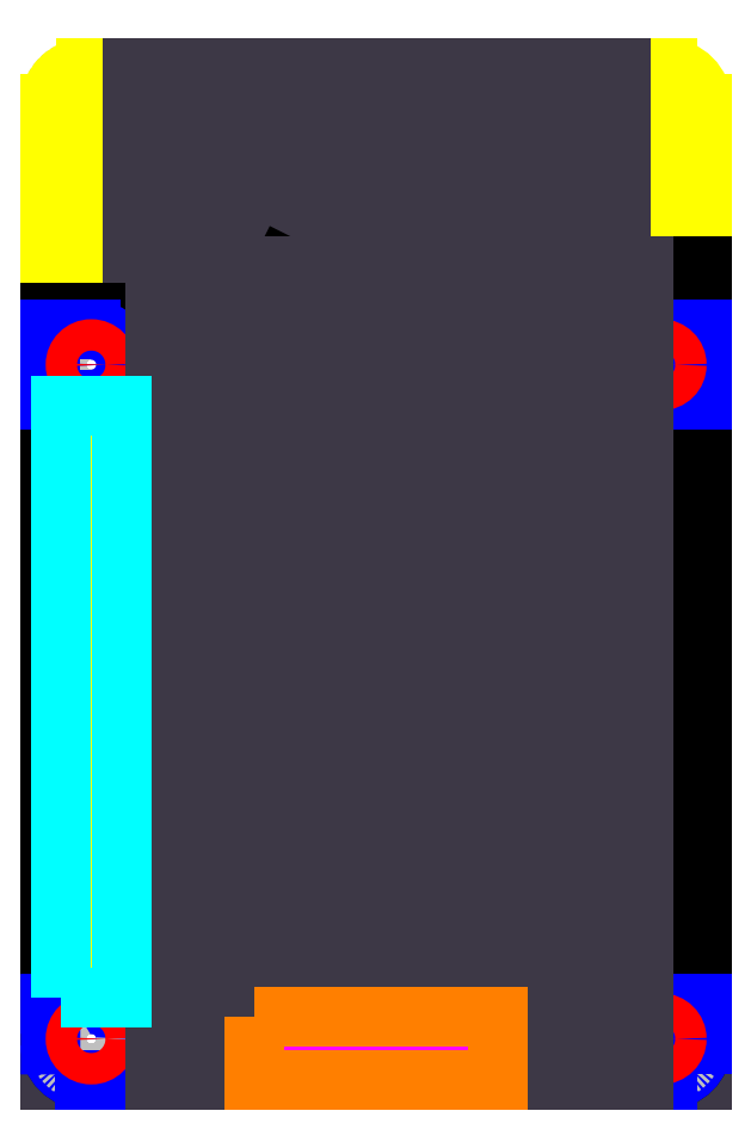
<metadata>
{"format":"dxf","ext":"dxf","renderer":"ezdxf+matplotlib","layout":"modelspace","background":"white","min_lineweight":24,"dpi":150}
</metadata>
<code>
0
SECTION
2
ENTITIES
0
CIRCLE
8
helper
10
-25
20
3
30
0
40
3
0
CIRCLE
8
helper
10
25
20
3
30
0
40
3
0
CIRCLE
8
helper
10
-25
20
84
30
0
40
3
0
CIRCLE
8
helper
10
25
20
84
30
0
40
3
0
CIRCLE
8
helper
10
24.5
20
61.5
30
0
40
3
0
CIRCLE
8
helper
10
-24.5
20
61.5
30
0
40
3
0
LINE
8
0
10
-25
20
4.04e-14
30
0
11
25
21
9.1e-15
31
0
0
LINE
8
0
10
28
20
3
30
0
11
28
21
84
31
0
0
LINE
8
0
10
25
20
87
30
0
11
-25
21
87
31
0
0
ARC
8
0
10
25
20
3
30
0
40
3
50
270
51
360
0
HATCH
8
0
10
0
20
0
30
0
210
0
220
0
230
1
2
SOLID
70
1
71
0
91
5
92
1
93
1
72
2
10
24.5
20
3.5
40
1.35
50
0
51
360
73
1
97
0
92
1
93
1
72
2
10
24.5
20
61.5
40
1.35
50
0
51
360
73
1
97
0
92
1
93
1
72
2
10
-24.5
20
3.5
40
1.35
50
0
51
360
73
1
97
0
92
1
93
8
72
2
10
25
20
84
40
3
50
0
51
90
73
1
72
1
10
25
20
87
11
-25
21
87
72
2
10
-25
20
84
40
3
50
90
51
180
73
1
72
1
10
-28
20
84
11
-28
21
3
72
2
10
-25
20
3
40
3
50
180
51
270
73
1
72
1
10
-25
20
4.04e-14
11
25
21
9.1e-15
72
2
10
25
20
3
40
3
50
270
51
0
73
1
72
1
10
28
20
3
11
28
21
84
97
0
92
1
93
1
72
2
10
-24.5
20
61.5
40
1.35
50
0
51
360
73
1
97
0
75
0
76
1
98
0
0
LINE
8
0
10
-28
20
84
30
0
11
-28
21
3
31
0
0
ARC
8
0
10
-25
20
3
30
0
40
3
50
180
51
270
0
LINE
8
0 fluting
10
-19
20
-7e-16
30
0
11
-19
21
87
31
0
0
LINE
8
0 fluting
10
-21
20
87
30
0
11
-19
21
87
31
0
0
LINE
8
0 fluting
10
-19
20
3.35e-14
30
0
11
-21
21
3.6e-14
31
0
0
LINE
8
0 fluting
10
-21
20
3.6e-14
30
0
11
-21
21
87
31
0
0
LINE
8
0 fluting
10
-15
20
-7e-16
30
0
11
-15
21
87
31
0
0
LINE
8
0 fluting
10
-17
20
87
30
0
11
-15
21
87
31
0
0
LINE
8
0 fluting
10
-15
20
3.35e-14
30
0
11
-17
21
3.6e-14
31
0
0
LINE
8
0 fluting
10
-17
20
3.6e-14
30
0
11
-17
21
87
31
0
0
LINE
8
0 fluting
10
-11
20
-7e-16
30
0
11
-11
21
87
31
0
0
LINE
8
0 fluting
10
-13
20
87
30
0
11
-11
21
87
31
0
0
LINE
8
0 fluting
10
-11
20
3.35e-14
30
0
11
-13
21
3.6e-14
31
0
0
LINE
8
0 fluting
10
-13
20
3.6e-14
30
0
11
-13
21
87
31
0
0
LINE
8
0 fluting
10
-7
20
-7e-16
30
0
11
-7
21
87
31
0
0
LINE
8
0 fluting
10
-9
20
87
30
0
11
-7
21
87
31
0
0
LINE
8
0 fluting
10
-7
20
3.35e-14
30
0
11
-9
21
3.6e-14
31
0
0
LINE
8
0 fluting
10
-9
20
3.6e-14
30
0
11
-9
21
87
31
0
0
LINE
8
0 fluting
10
-3
20
-7e-16
30
0
11
-3
21
87
31
0
0
LINE
8
0 fluting
10
-5
20
87
30
0
11
-3
21
87
31
0
0
LINE
8
0 fluting
10
-3
20
3.35e-14
30
0
11
-5
21
3.6e-14
31
0
0
LINE
8
0 fluting
10
-5
20
3.6e-14
30
0
11
-5
21
87
31
0
0
LINE
8
0 fluting
10
1
20
-7e-16
30
0
11
1
21
87
31
0
0
LINE
8
0 fluting
10
-1
20
87
30
0
11
1
21
87
31
0
0
LINE
8
0 fluting
10
1
20
3.35e-14
30
0
11
-1
21
3.6e-14
31
0
0
LINE
8
0 fluting
10
-1
20
3.6e-14
30
0
11
-1
21
87
31
0
0
LINE
8
0 fluting
10
5
20
-7e-16
30
0
11
5
21
87
31
0
0
LINE
8
0 fluting
10
3
20
87
30
0
11
5
21
87
31
0
0
LINE
8
0 fluting
10
5
20
3.35e-14
30
0
11
3
21
3.6e-14
31
0
0
LINE
8
0 fluting
10
3
20
3.6e-14
30
0
11
3
21
87
31
0
0
LINE
8
0 fluting
10
9
20
-7e-16
30
0
11
9
21
87
31
0
0
LINE
8
0 fluting
10
7
20
87
30
0
11
9
21
87
31
0
0
LINE
8
0 fluting
10
9
20
3.35e-14
30
0
11
7
21
3.6e-14
31
0
0
LINE
8
0 fluting
10
7
20
3.6e-14
30
0
11
7
21
87
31
0
0
LINE
8
0 fluting
10
13
20
-7e-16
30
0
11
13
21
87
31
0
0
LINE
8
0 fluting
10
11
20
87
30
0
11
13
21
87
31
0
0
LINE
8
0 fluting
10
13
20
3.35e-14
30
0
11
11
21
3.6e-14
31
0
0
LINE
8
0 fluting
10
11
20
3.6e-14
30
0
11
11
21
87
31
0
0
LINE
8
0 fluting
10
17
20
-7e-16
30
0
11
17
21
87
31
0
0
LINE
8
0 fluting
10
15
20
87
30
0
11
17
21
87
31
0
0
LINE
8
0 fluting
10
17
20
3.35e-14
30
0
11
15
21
3.6e-14
31
0
0
LINE
8
0 fluting
10
15
20
3.6e-14
30
0
11
15
21
87
31
0
0
LINE
8
0 fluting
10
21
20
-7e-16
30
0
11
21
21
87
31
0
0
LINE
8
0 fluting
10
19
20
87
30
0
11
21
21
87
31
0
0
LINE
8
0 fluting
10
21
20
3.35e-14
30
0
11
19
21
3.6e-14
31
0
0
LINE
8
0 fluting
10
19
20
3.6e-14
30
0
11
19
21
87
31
0
0
LINE
8
0 fluting
10
28
20
6.5
30
0
11
21
21
6.5
31
0
0
LINE
8
0 fluting
10
21
20
6.5
30
0
11
21
21
-0
31
0
0
LINE
8
0 fluting
10
21
20
0
30
0
11
28
21
0
31
0
0
LINE
8
0 fluting
10
28
20
0
30
0
11
28
21
6.5
31
0
0
LINE
8
0 fluting
10
-28
20
6.502
30
0
11
-21
21
6.5
31
0
0
LINE
8
0 fluting
10
-21
20
6.5
30
0
11
-21
21
3.82e-14
31
0
0
LINE
8
0 fluting
10
-21
20
3.79e-14
30
0
11
-28
21
0.0002913
31
0
0
LINE
8
0 fluting
10
-28
20
0.0002913
30
0
11
-28
21
6.502
31
0
0
LINE
8
0 fluting
10
28
20
64.5
30
0
11
21
21
64.5
31
0
0
LINE
8
0 fluting
10
21
20
64.5
30
0
11
21
21
58.5
31
0
0
LINE
8
0 fluting
10
21
20
58.5
30
0
11
28
21
58.5
31
0
0
LINE
8
0 fluting
10
28
20
58.5
30
0
11
28
21
64.5
31
0
0
LINE
8
0 fluting
10
-28
20
64.51
30
0
11
-21
21
64.51
31
0
0
LINE
8
0 fluting
10
-21
20
64.51
30
0
11
-21
21
58.5
31
0
0
LINE
8
0 fluting
10
-21
20
58.5
30
0
11
-28
21
58.5
31
0
0
LINE
8
0 fluting
10
-28
20
58.5
30
0
11
-28
21
64.51
31
0
0
LINE
8
1
10
-8
20
70
30
0
11
28
21
70
31
0
0
LINE
8
1
10
28
20
70
30
0
11
28
21
3
31
0
0
LINE
8
1
10
25
20
-7.3e-15
30
0
11
-25
21
-2e-16
31
0
0
LINE
8
1
10
-28
20
3
30
0
11
-28
21
66
31
0
0
ARC
8
0
10
-25
20
84
30
0
40
3
50
90
51
180
0
ARC
8
1
10
-25
20
3
30
0
40
3
50
180
51
270
0
ARC
8
1
10
25
20
3
30
0
40
3
50
270
51
0
0
LINE
8
1
10
-28
20
66
30
0
11
-10
21
66
31
0
0
LINE
8
1
10
-10
20
66
30
0
11
-8
21
70
31
0
0
ARC
8
0
10
25
20
84
30
0
40
3
50
0
51
90
0
ARC
8
0 holders
10
25
20
3
30
0
40
3
50
270
51
0
0
ARC
8
0 holders
10
-25.01
20
3
30
0
40
3
50
180
51
270
0
CIRCLE
8
0 holders
10
-24.5
20
61.51
30
0
40
1.35
0
CIRCLE
8
0 holders
10
-24.51
20
3.5
30
0
40
1.35
0
CIRCLE
8
0 holders
10
24.5
20
3.5
30
0
40
1.35
0
CIRCLE
8
0 holders
10
24.5
20
61.5
30
0
40
1.35
0
ARC
8
0 holders
10
24.5
20
61.5
30
0
40
3
50
90
51
270
0
ARC
8
0 holders
10
-24.5
20
61.51
30
0
40
3
50
270
51
90
0
LINE
8
0 holders
10
24.5
20
64.5
30
0
11
28
21
64.5
31
0
0
LINE
8
0 holders
10
24.5
20
58.5
30
0
11
28
21
58.5
31
0
0
LINE
8
0 holders
10
-24.5
20
64.51
30
0
11
-28
21
64.51
31
0
0
LINE
8
0 holders
10
-24.5
20
58.51
30
0
11
-28
21
58.51
31
0
0
DIMENSION
8
quote
10
42
20
-6.46e-14
30
0
11
40.12
21
3.25
31
0
70
0
71
8
72
1
74
0
75
0
41
1
42
0
1

3
Standard
13
28
23
1.91e-14
33
0
14
27.5
24
6.5
34
0
50
90
0
DIMENSION
8
quote
10
-41
20
-3.18e-14
30
0
11
-42
21
9
31
0
70
128
71
8
72
1
74
0
75
0
41
1
42
0
1

3
Standard
13
-27.5
23
-1.49e-14
33
0
14
-27.5
24
6.5
34
0
50
90
0
DIMENSION
8
quote
10
28
20
-11
30
0
11
24.75
21
-9.125
31
0
70
0
71
8
72
1
74
0
75
0
41
1
42
0
1

3
Standard
13
28
23
3
33
0
14
21.5
24
4
34
0
50
0
0
ARC
8
0 holders
10
24.5
20
3.5
30
0
40
3
50
90
51
179.9
0
ARC
8
0 holders
10
-24.51
20
3.5
30
0
40
3
50
360
51
90
0
LINE
8
0 holders
10
-28
20
6.502
30
0
11
-24.51
21
6.5
31
0
0
LINE
8
0 holders
10
-21.51
20
3.5
30
0
11
-21.51
21
0.0002913
31
0
0
LINE
8
0 holders
10
24.5
20
6.5
30
0
11
28
21
6.5
31
0
0
LINE
8
0 holders
10
21.5
20
3.504
30
0
11
21.5
21
-7e-16
31
0
0
CIRCLE
8
helper
10
24.5
20
3.5
30
0
40
3
0
CIRCLE
8
helper
10
-24.5
20
3.5
30
0
40
3
0
DIMENSION
8
quote
10
-24.5
20
-4.897
30
0
11
-31
21
-3
31
0
70
128
71
8
72
1
74
0
75
0
41
1
42
0
1

3
Standard
13
-24.5
23
61.5
33
0
14
-28
24
3.5
34
0
50
0
0
DIMENSION
8
quote
10
-28
20
-11
30
0
11
-24.75
21
-9.125
31
0
70
0
71
8
72
1
74
0
75
0
41
1
42
0
1

3
Standard
13
-28
23
3
33
0
14
-21.5
24
1.44e-14
34
0
50
0
0
DIMENSION
8
quote
10
-36
20
3.5
30
0
11
-37.88
21
-2.569
31
0
70
0
71
8
72
1
74
0
75
0
41
1
42
0
1

3
Standard
13
-27.5
23
3.5
33
0
14
-27.5
24
-1.49e-14
34
0
50
90
0
DIMENSION
8
quote
10
36.42
20
3.5
30
0
11
34.54
21
-2.569
31
0
70
0
71
8
72
1
74
0
75
0
41
1
42
0
1

3
Standard
13
27.5
23
3.5
33
0
14
27.5
24
-2.46e-14
34
0
50
90
0
DIMENSION
8
quote
10
24.5
20
-5.188
30
0
11
30.57
21
-3.313
31
0
70
0
71
8
72
1
74
0
75
0
41
1
42
0
1

3
Standard
13
24.5
23
61.5
33
0
14
28
24
3.5
34
0
50
0
0
DIMENSION
8
quote
10
36
20
64.5
30
0
11
34.12
21
61.5
31
0
70
0
71
8
72
1
74
0
75
0
41
1
42
0
1

3
Standard
13
-24.5
23
64.5
33
0
14
-24.5
24
58.5
34
0
50
90
0
LINE
8
0 holders
10
28
20
64.5
30
0
11
28
21
58.5
31
0
0
LINE
8
0 holders
10
-28
20
64.51
30
0
11
-28
21
58.51
31
0
0
LINE
8
0 holders
10
21.5
20
-7e-16
30
0
11
25
21
-7e-16
31
0
0
LINE
8
0 holders
10
28
20
6.5
30
0
11
28
21
3
31
0
0
LINE
8
0 holders
10
-25.01
20
0.0002913
30
0
11
-21.51
21
0.0002913
31
0
0
LINE
8
0 holders
10
-28
20
6.502
30
0
11
-28.01
21
3
31
0
0
CIRCLE
8
0 holes
10
-24.5
20
61.5
30
0
40
1.35
0
CIRCLE
8
0 holes
10
24.5
20
61.5
30
0
40
1.35
0
CIRCLE
8
0 holes
10
-24.5
20
3.5
30
0
40
1.35
0
CIRCLE
8
0 holes
10
24.5
20
3.5
30
0
40
1.35
0
DIMENSION
8
quote
10
-21
20
94
30
0
11
-17.82
21
95.88
31
0
70
0
71
8
72
2
74
0
75
0
41
1
42
0
1

3
Standard
13
-21
23
87
33
0
14
-19
24
87
34
0
50
0
0
DIMENSION
8
quote
10
-28
20
94
30
0
11
-24.5
21
95.87
31
0
70
0
71
8
72
2
74
0
75
0
41
1
42
0
1

3
Standard
13
-28
23
89
33
0
14
-21
24
92
34
0
50
0
0
DIMENSION
8
quote
10
-19
20
89
30
0
11
-15.82
21
90.88
31
0
70
0
71
8
72
2
74
0
75
0
41
1
42
0
1

3
Standard
13
-19
23
87
33
0
14
-17
24
87
34
0
50
0
0
DIMENSION
8
quote
10
-28
20
98
30
0
11
-3.4e-15
21
99.88
31
0
70
0
71
8
72
2
74
0
75
0
41
1
42
0
1

3
Standard
13
-28
23
84
33
0
14
28
24
84
34
0
50
0
0
DIMENSION
8
quote
10
-56.88
20
-2.15e-14
30
0
11
-58.75
21
43.5
31
0
70
0
71
8
72
2
74
0
75
0
41
1
42
0
1

3
Standard
13
-25
23
-9.1e-15
33
0
14
-25
24
87
34
0
50
90
0
DIMENSION
8
quote
10
-23.04
20
6.122
30
0
11
-22
21
11
31
0
70
131
71
8
72
2
74
0
75
0
41
1
42
0
1

3
Standard
15
-25.96
25
0.8775
35
0
40
0
0
DIMENSION
8
quote
10
25
20
84
30
0
11
28.84
21
90.49
31
0
70
4
71
8
72
2
74
0
41
1
42
0
1

3
Standard
15
27.12
25
86.12
35
0
40
0
0
DIMENSION
8
quote
10
22.76
20
5.941
30
0
11
22
21
10
31
0
70
131
71
8
72
2
74
0
75
0
41
1
42
0
1

3
Standard
15
26.24
25
1.059
35
0
40
0
0
DIMENSION
8
quote
10
-45
20
61.5
30
0
11
-46.88
21
32.5
31
0
70
0
71
8
72
2
74
0
75
0
41
1
42
0
1

3
Standard
13
-24.5
23
61.5
33
0
14
-24.5
24
3.5
34
0
50
90
0
DIMENSION
8
quote
10
-28
20
73
30
0
11
-19
21
74.88
31
0
70
0
71
8
72
2
74
0
75
0
41
1
42
0
1

3
Standard
13
-28
23
66
33
0
14
-10
24
66
34
0
50
0
0
DIMENSION
8
quote
10
-10
20
73
30
0
11
-6.819
21
74.88
31
0
70
0
71
8
72
2
74
0
75
0
41
1
42
0
1

3
Standard
13
-10
23
66
33
0
14
-8
24
70
34
0
50
0
0
DIMENSION
8
quote
10
-51
20
66
30
0
11
-52.88
21
33
31
0
70
0
71
8
72
2
74
0
75
0
41
1
42
0
1

3
Standard
13
-28
23
66
33
0
14
-28
24
4.24e-14
34
0
50
90
0
DIMENSION
8
quote
10
41
20
-4.69e-14
30
0
11
39.12
21
35
31
0
70
0
71
8
72
2
74
0
75
0
41
1
42
0
1

3
Standard
13
25
23
-2.91e-14
33
0
14
28
24
70
34
0
50
90
0
DIMENSION
8
quote
10
23.15
20
61.5
30
0
11
18
21
63
31
0
70
131
71
8
72
2
74
0
75
0
41
1
42
0
1

3
Standard
15
25.85
25
61.5
35
0
40
0
0
LINE
8
1 fluting
10
-19
20
67
30
0
11
-17.11
21
67
31
0
0
LINE
8
1 fluting
10
-15
20
67
30
0
11
-13.11
21
67
31
0
0
LINE
8
1 fluting
10
-17
20
67
30
0
11
-17
21
-7e-16
31
0
0
LINE
8
1 fluting
10
-13
20
67
30
0
11
-13
21
-7e-16
31
0
0
LINE
8
1 fluting
10
-17
20
-1.1e-15
30
0
11
-19
21
-1.1e-15
31
0
0
LINE
8
1 fluting
10
-13
20
-1.1e-15
30
0
11
-15
21
-1.1e-15
31
0
0
LINE
8
1 fluting
10
-19
20
-1.1e-15
30
0
11
-19
21
67
31
0
0
LINE
8
1 fluting
10
-15
20
-1.1e-15
30
0
11
-15
21
67
31
0
0
LINE
8
1 fluting
10
-11
20
-7e-16
30
0
11
-9
21
-7e-16
31
0
0
LINE
8
1 fluting
10
-7
20
-7e-16
30
0
11
-5
21
-7e-16
31
0
0
LINE
8
1 fluting
10
-3
20
-7e-16
30
0
11
-1
21
-7e-16
31
0
0
LINE
8
1 fluting
10
1
20
-7e-16
30
0
11
3
21
-7e-16
31
0
0
LINE
8
1 fluting
10
5
20
-7e-16
30
0
11
7
21
-7e-16
31
0
0
LINE
8
1 fluting
10
9
20
-7e-16
30
0
11
11
21
-7e-16
31
0
0
LINE
8
1 fluting
10
13
20
-7e-16
30
0
11
15
21
-7e-16
31
0
0
LINE
8
1 fluting
10
17
20
-7e-16
30
0
11
19
21
-7e-16
31
0
0
LINE
8
1 fluting
10
21
20
-7e-16
30
0
11
23
21
-7e-16
31
0
0
LINE
8
1 fluting
10
-9
20
-7e-16
30
0
11
-9
21
70
31
0
0
LINE
8
1 fluting
10
-5
20
-7e-16
30
0
11
-5
21
70
31
0
0
LINE
8
1 fluting
10
-1
20
-7e-16
30
0
11
-1
21
70
31
0
0
LINE
8
1 fluting
10
3
20
-7e-16
30
0
11
3
21
70
31
0
0
LINE
8
1 fluting
10
7
20
-7e-16
30
0
11
7
21
70
31
0
0
LINE
8
1 fluting
10
11
20
-7e-16
30
0
11
11
21
70
31
0
0
LINE
8
1 fluting
10
15
20
-7e-16
30
0
11
15
21
70
31
0
0
LINE
8
1 fluting
10
19
20
-7e-16
30
0
11
19
21
70
31
0
0
LINE
8
1 fluting
10
23
20
-7e-16
30
0
11
23
21
70
31
0
0
LINE
8
1 fluting
10
-9
20
70
30
0
11
-11
21
70
31
0
0
LINE
8
1 fluting
10
-5
20
70
30
0
11
-7
21
70
31
0
0
LINE
8
1 fluting
10
-1
20
70
30
0
11
-3
21
70
31
0
0
LINE
8
1 fluting
10
3
20
70
30
0
11
1
21
70
31
0
0
LINE
8
1 fluting
10
7
20
70
30
0
11
5
21
70
31
0
0
LINE
8
1 fluting
10
11
20
70
30
0
11
9
21
70
31
0
0
LINE
8
1 fluting
10
15
20
70
30
0
11
13
21
70
31
0
0
LINE
8
1 fluting
10
19
20
70
30
0
11
17
21
70
31
0
0
LINE
8
1 fluting
10
23
20
70
30
0
11
21
21
70
31
0
0
LINE
8
1 fluting
10
-11
20
70
30
0
11
-11
21
-7e-16
31
0
0
LINE
8
1 fluting
10
-7
20
70
30
0
11
-7
21
-7e-16
31
0
0
LINE
8
1 fluting
10
-3
20
70
30
0
11
-3
21
-7e-16
31
0
0
LINE
8
1 fluting
10
1
20
70
30
0
11
1
21
-7e-16
31
0
0
LINE
8
1 fluting
10
5
20
70
30
0
11
5
21
-7e-16
31
0
0
LINE
8
1 fluting
10
9
20
70
30
0
11
9
21
-7e-16
31
0
0
LINE
8
1 fluting
10
13
20
70
30
0
11
13
21
-7e-16
31
0
0
LINE
8
1 fluting
10
17
20
70
30
0
11
17
21
-7e-16
31
0
0
LINE
8
1 fluting
10
21
20
70
30
0
11
21
21
-7e-16
31
0
0
LWPOLYLINE
8
video
90
9
70
0
10
-10.5
20
5.45
10
-10.5
20
2.6
10
-10.5
20
2.6
10
-10.5
20
2.6
10
10.5
20
2.6
10
10.5
20
2.6
10
10.5
20
2.6
10
10.5
20
5.45
10
-10.5
20
5.45
0
LWPOLYLINE
8
video2
90
9
70
0
10
-10.5
20
5.45
10
-10.5
20
5.45
10
-10.5
20
5.45
10
-10.5
20
-4.9e-15
10
10.5
20
-2.2e-15
10
10.5
20
5.45
10
10.5
20
5.45
10
10.5
20
5.45
10
-10.5
20
5.45
0
LWPOLYLINE
8
gpio
90
6
70
0
10
-27.1
20
7
10
-22.4
20
7
10
-21.9
20
7
10
-21.9
20
58
10
-27.1
20
58
10
-27.1
20
7
0
ENDSEC
0
EOF

</code>
